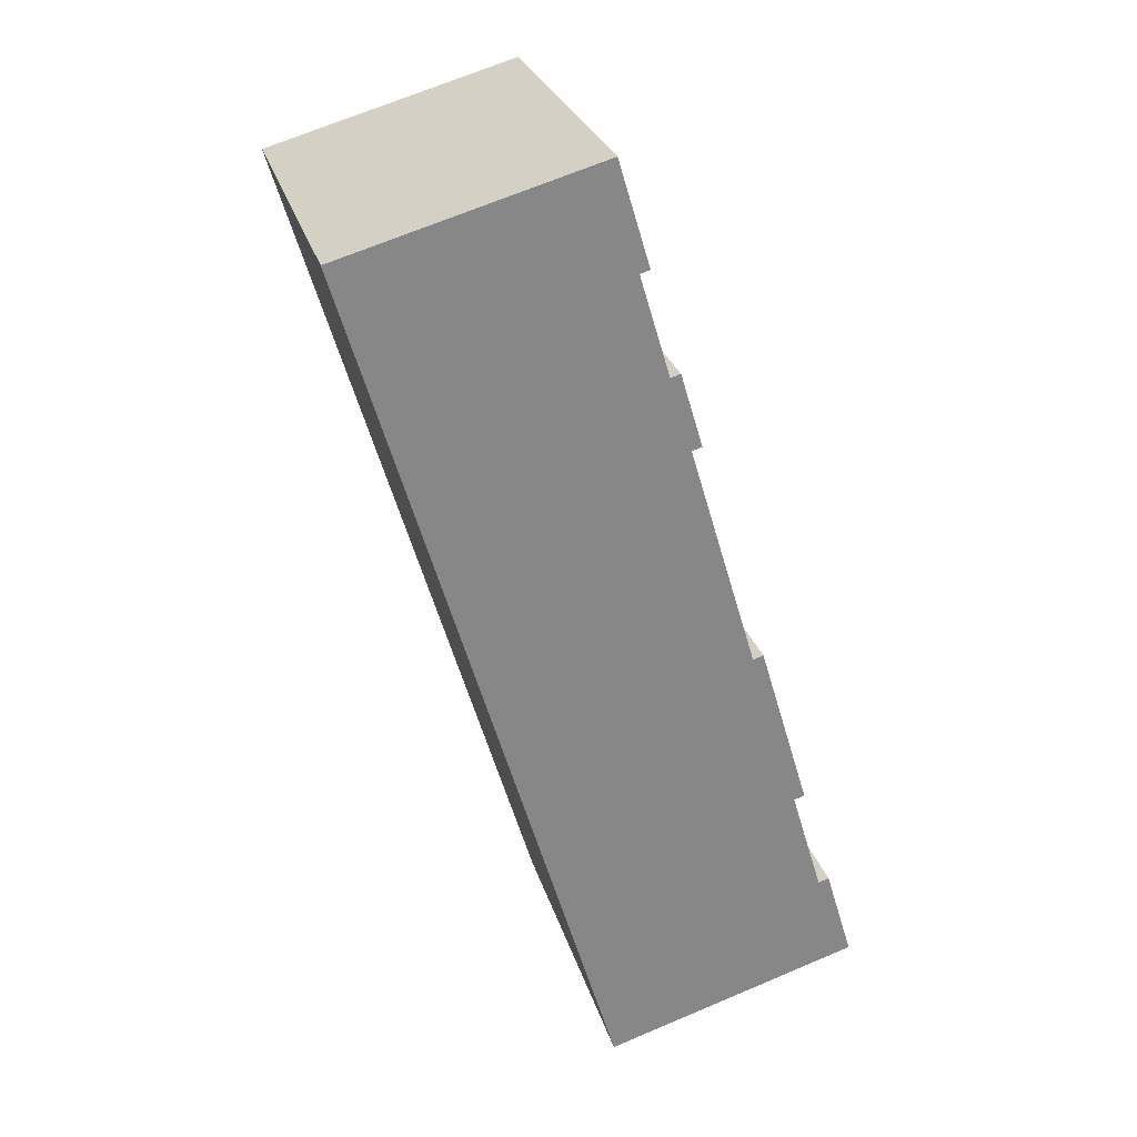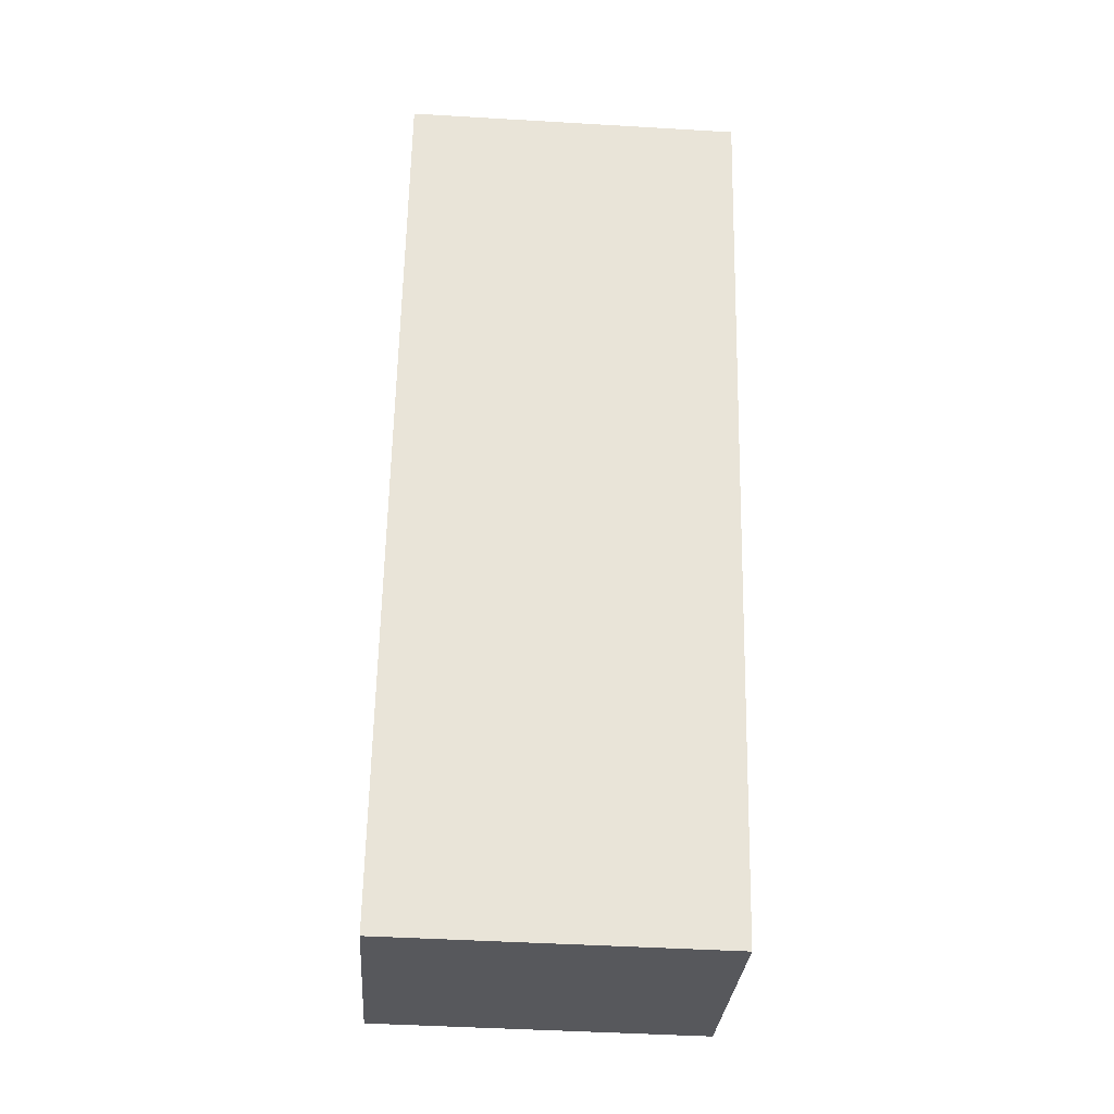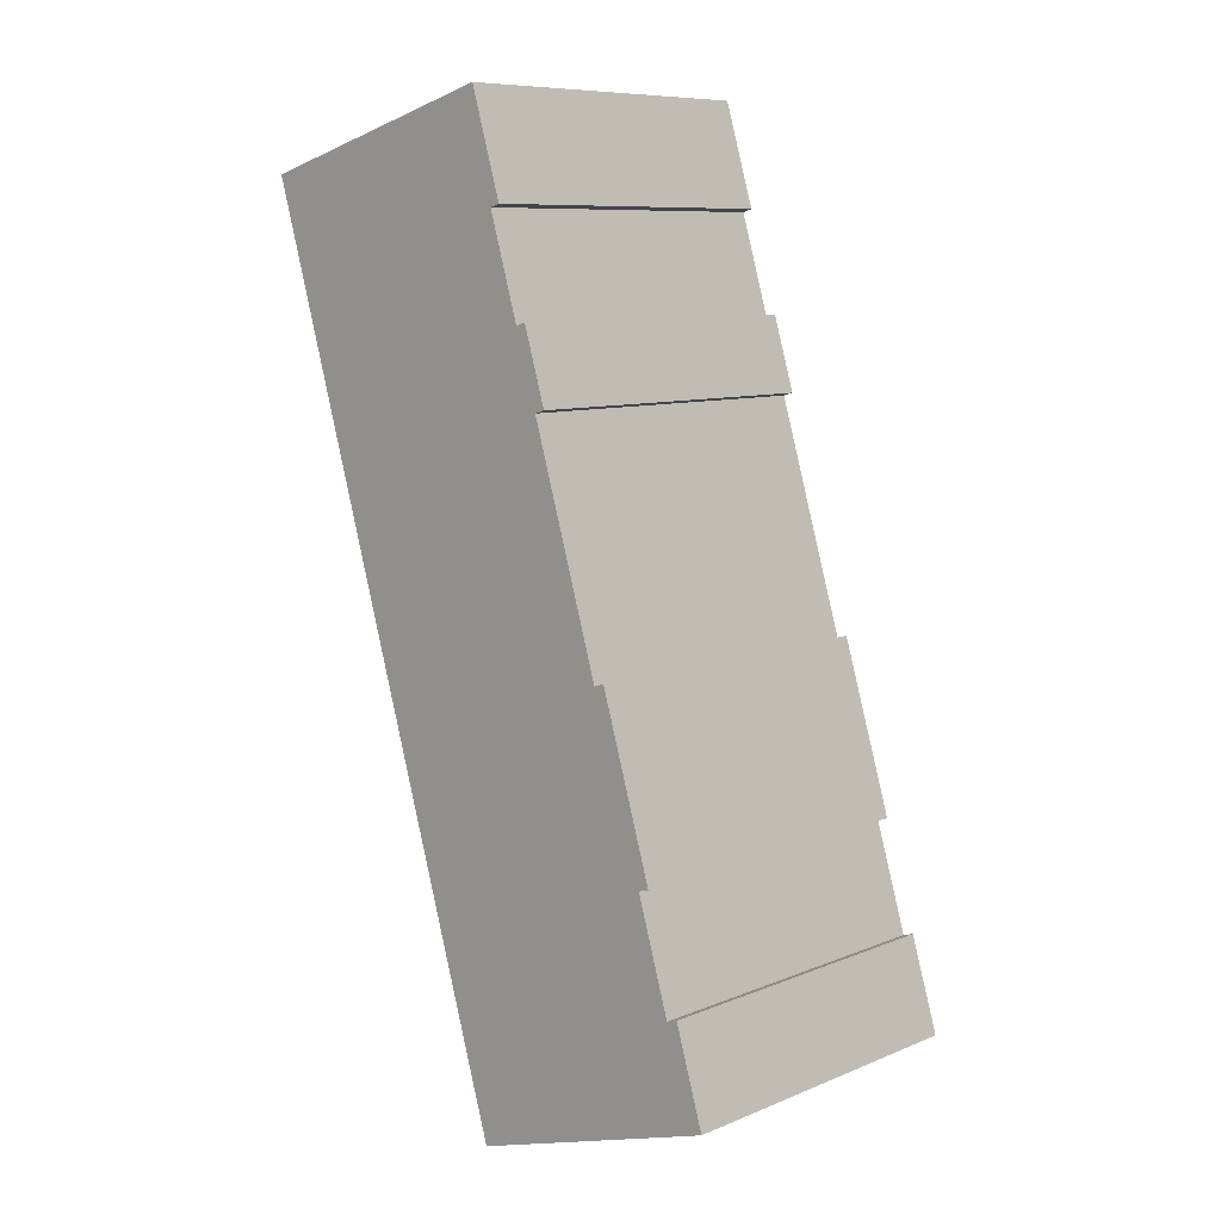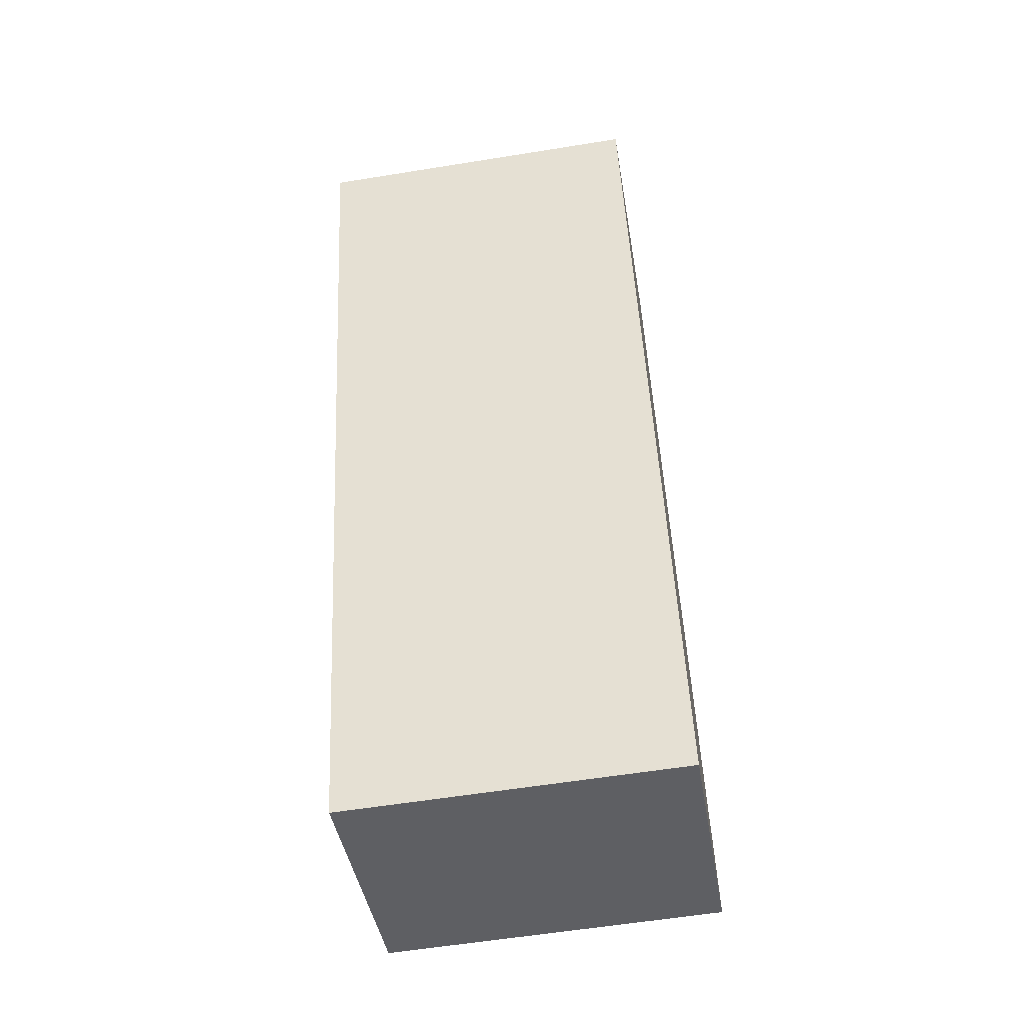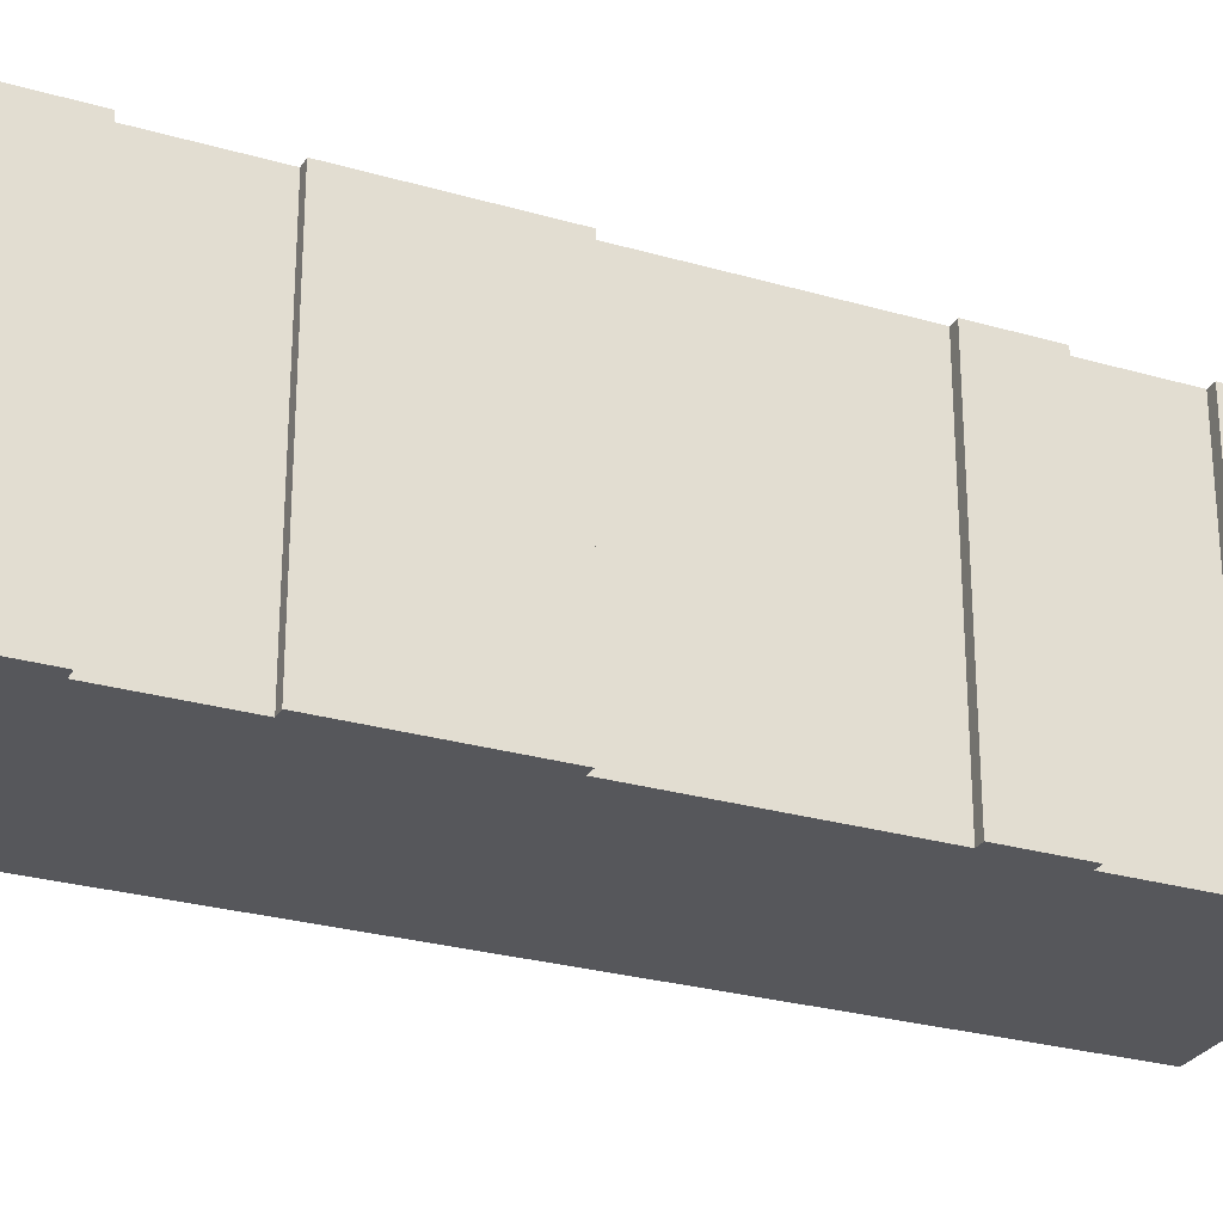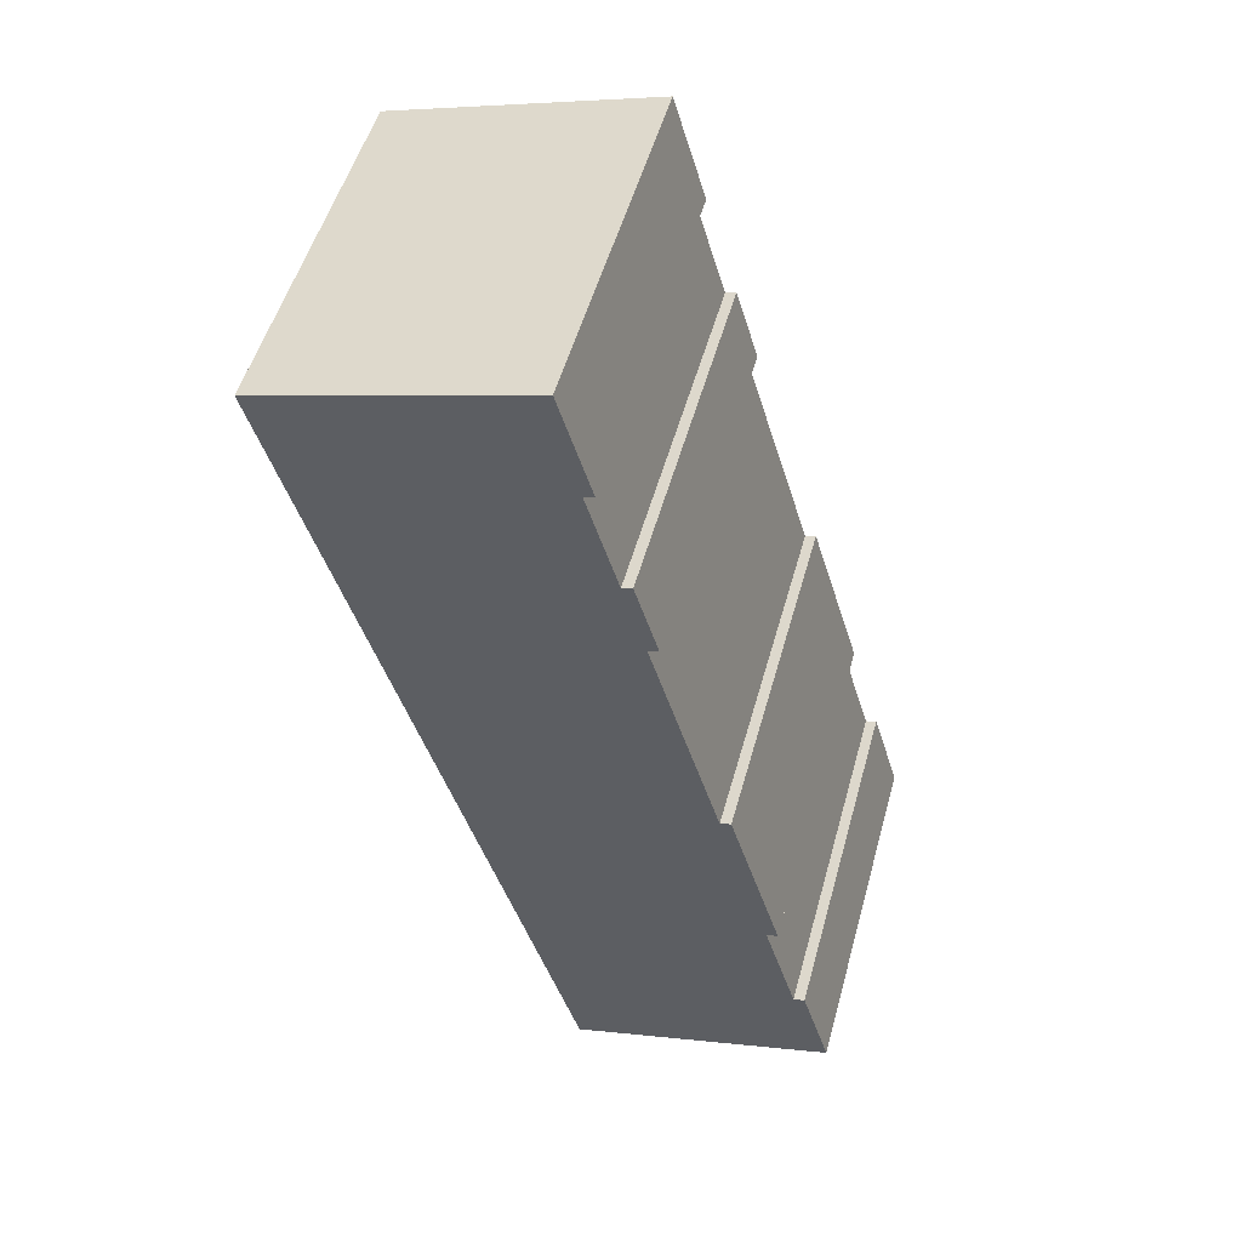
<metadata>
{"format":"obj","ext":"obj","renderer":"f3d","projection":"perspective","resolution":1024,"background":"white","views":[{"elev":27.5,"azim":164.8,"up":"+Z"},{"elev":-45.3,"azim":86.1,"up":"+Z"},{"elev":8.7,"azim":-137.7,"up":"+Z"},{"elev":-58.2,"azim":99.5,"up":"+Z"},{"elev":-27.2,"azim":-97.5,"up":"+Y"},{"elev":52.1,"azim":-164.6,"up":"+Z"}]}
</metadata>
<code>
v  1.142 13.96 3.803
v  0 0 0
v  1.142 -2.329e-16 3.803
v  0.0002976 13.96 -0.0004426
v  1.58 -2.248e-16 3.672
v  1.58 13.96 3.671
v  2.886 13.96 8.035
v  2.886 -4.92e-16 8.035
v  2.453 13.96 8.166
v  2.453 -5e-16 8.166
v  4.53 13.96 15.08
v  4.53 -9.233e-16 15.08
v  4.955 -9.156e-16 14.95
v  4.955 13.96 14.95
v  7.735 13.96 24.24
v  7.735 -1.484e-15 24.24
v  7.321 13.96 24.37
v  7.321 -1.492e-15 24.37
v  8.224 13.96 27.37
v  8.224 -1.676e-15 27.37
v  8.634 -1.669e-15 27.25
v  8.634 13.96 27.25
v  9.856 13.96 31.33
v  9.856 -1.918e-15 31.33
v  9.45 13.96 31.45
v  9.449 -1.926e-15 31.45
v  10.5 13.96 34.96
v  10.5 -2.141e-15 34.96
v  10.71 13.96 35.65
v  10.71 -2.183e-15 35.65
v  18.68 -2.044e-15 33.39
v  18.69 13.96 33.39
v  21.11 -2.003e-15 32.7
v  21.11 13.96 32.7
v  18 -1.363e-15 22.25
v  18 13.96 22.25
v  17.18 -1.194e-15 19.49
v  17.18 13.96 19.49
v  14.07 -5.518e-16 9.011
v  14.07 13.96 9.011
v  13.37 -4.069e-16 6.646
v  13.37 13.96 6.646
v  10.45 1.943e-16 -3.173
v  10.45 13.96 -3.173
g defaultobject
f 1 2 3
f 2 1 4
f 5 1 3
f 1 5 6
f 7 5 8
f 5 7 6
f 9 8 10
f 8 9 7
f 11 10 12
f 10 11 9
f 13 11 12
f 11 13 14
f 15 13 16
f 13 15 14
f 17 16 18
f 16 17 15
f 19 18 20
f 18 19 17
f 21 19 20
f 19 21 22
f 23 21 24
f 21 23 22
f 25 24 26
f 24 25 23
f 27 26 28
f 26 27 25
f 29 28 30
f 28 29 27
f 31 29 30
f 29 31 32
f 33 32 31
f 32 33 34
f 35 34 33
f 34 35 36
f 37 36 35
f 36 37 38
f 39 38 37
f 38 39 40
f 41 40 39
f 40 41 42
f 43 42 41
f 42 43 44
f 4 43 2
f 43 4 44
f 43 3 2
f 3 43 5
f 5 43 41
f 5 41 8
f 8 12 10
f 12 8 41
f 12 41 39
f 12 39 13
f 13 39 16
f 16 39 37
f 16 20 18
f 20 16 37
f 20 37 35
f 20 35 21
f 21 35 24
f 24 35 33
f 24 33 28
f 28 33 31
f 28 31 30
f 28 26 24
f 4 1 44
f 6 44 1
f 42 44 6
f 7 42 6
f 9 11 7
f 42 7 11
f 40 42 11
f 14 40 11
f 38 40 14
f 15 38 14
f 36 38 15
f 17 19 15
f 36 15 19
f 22 36 19
f 34 36 22
f 23 34 22
f 27 34 23
f 32 34 27
f 29 32 27
f 23 25 27

</code>
